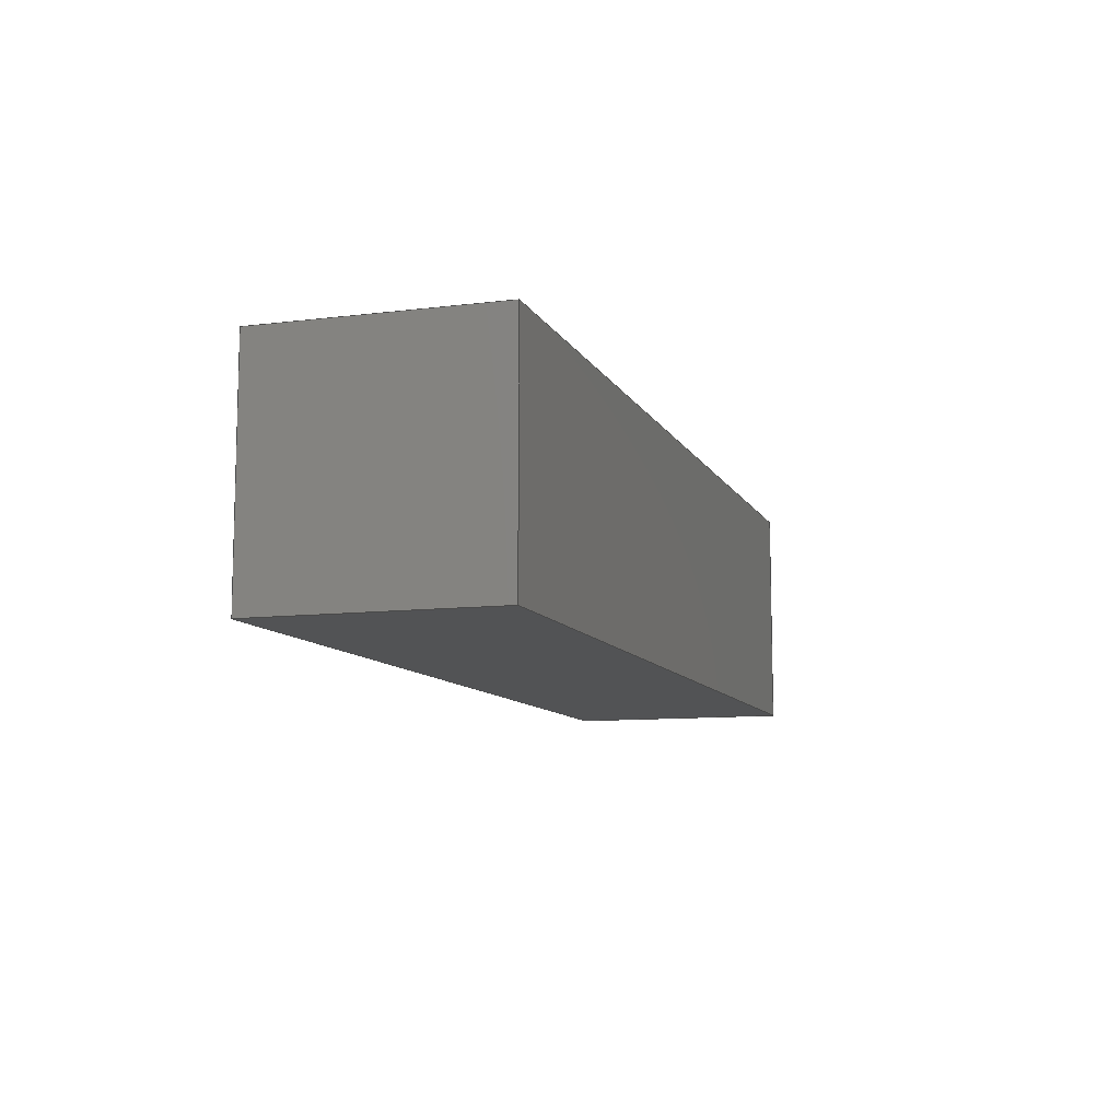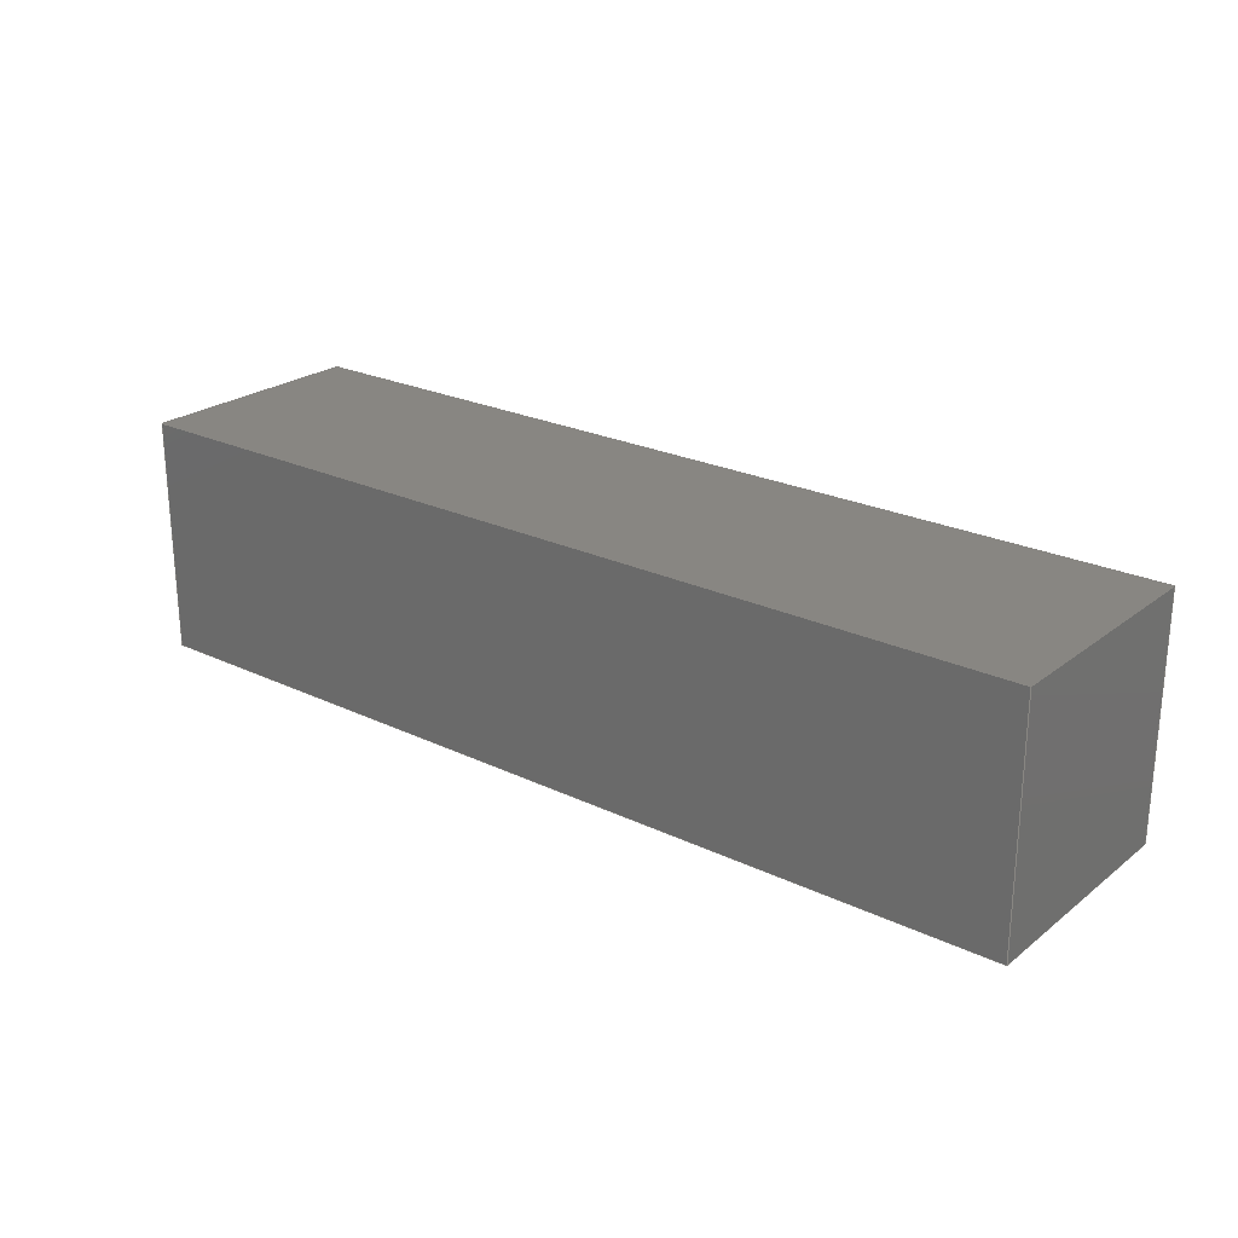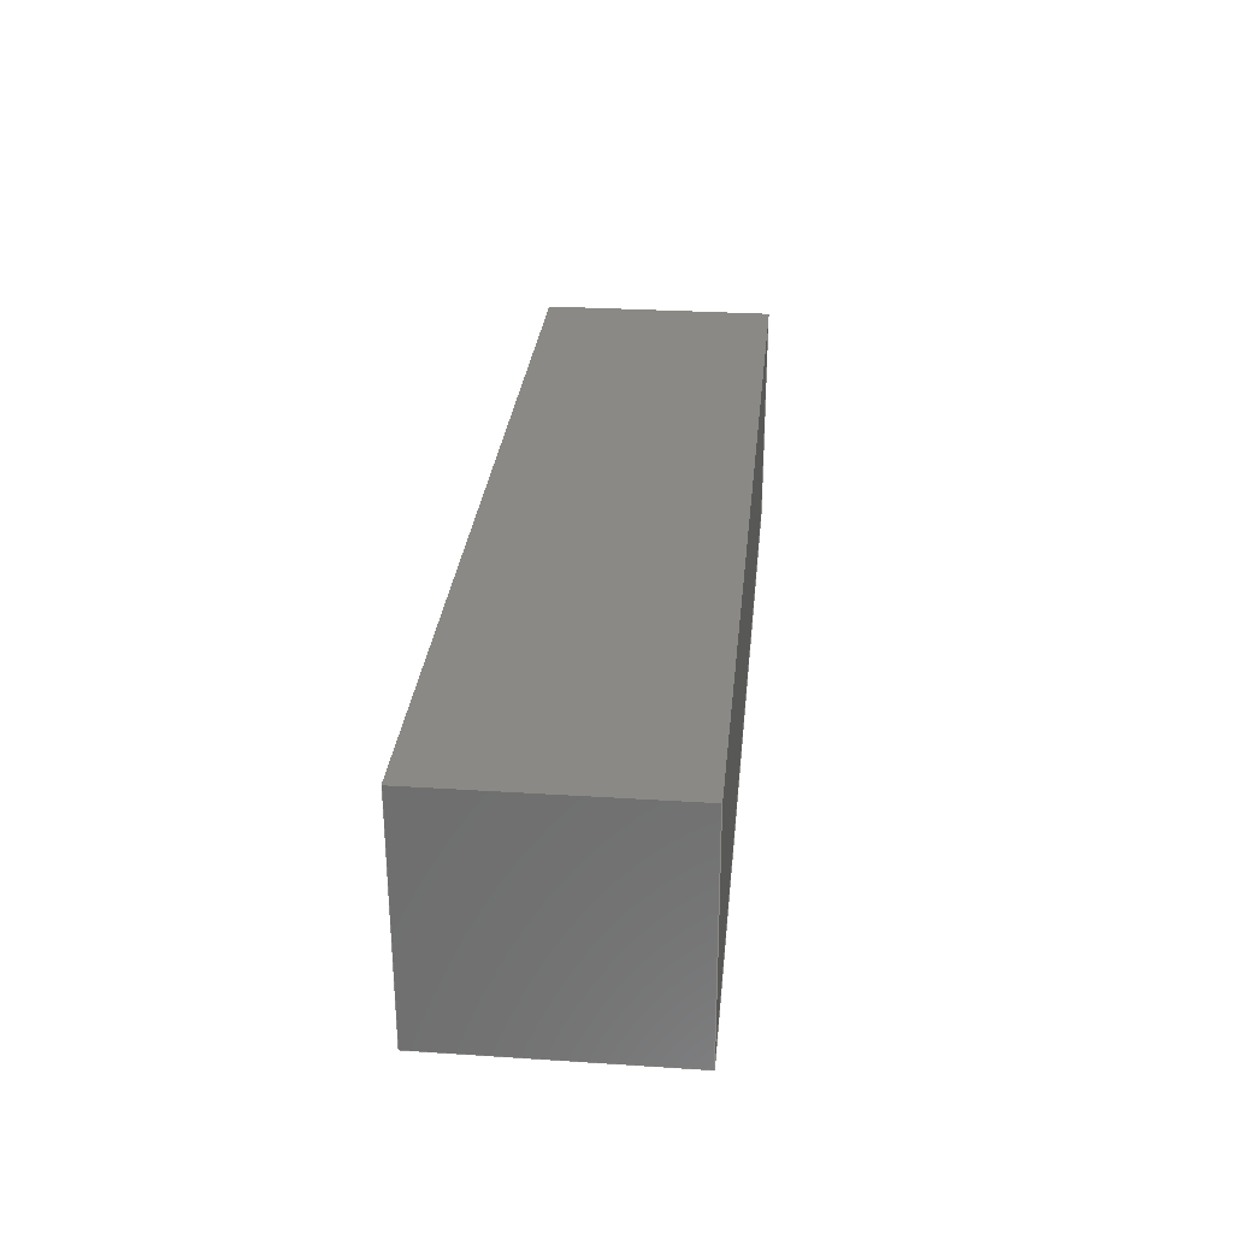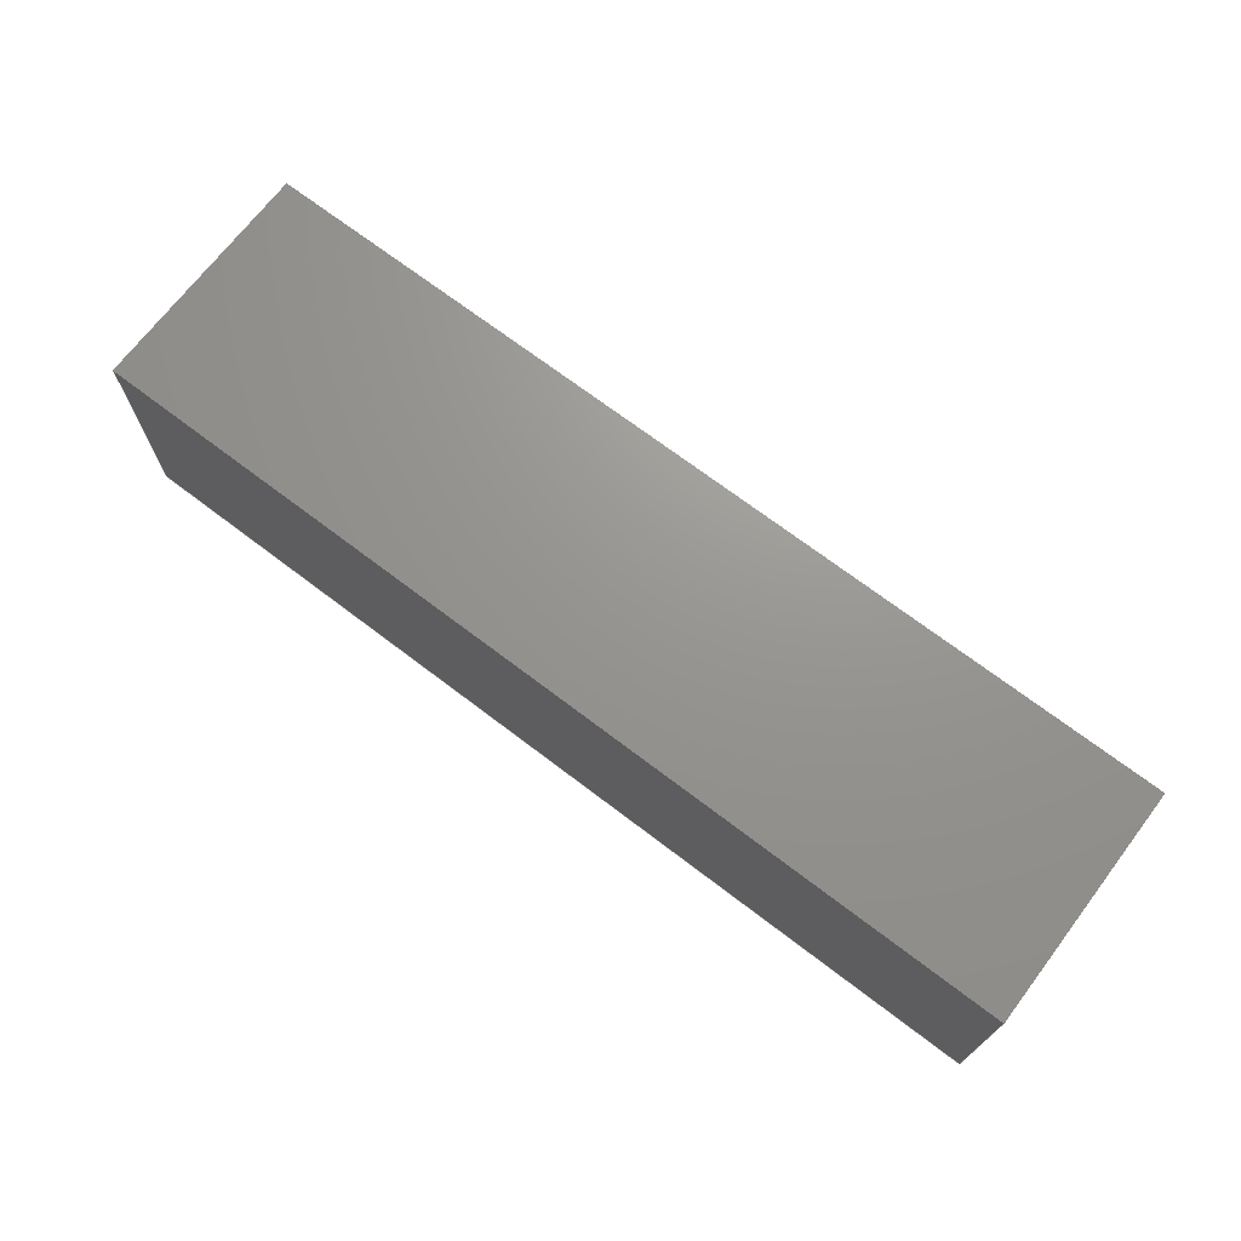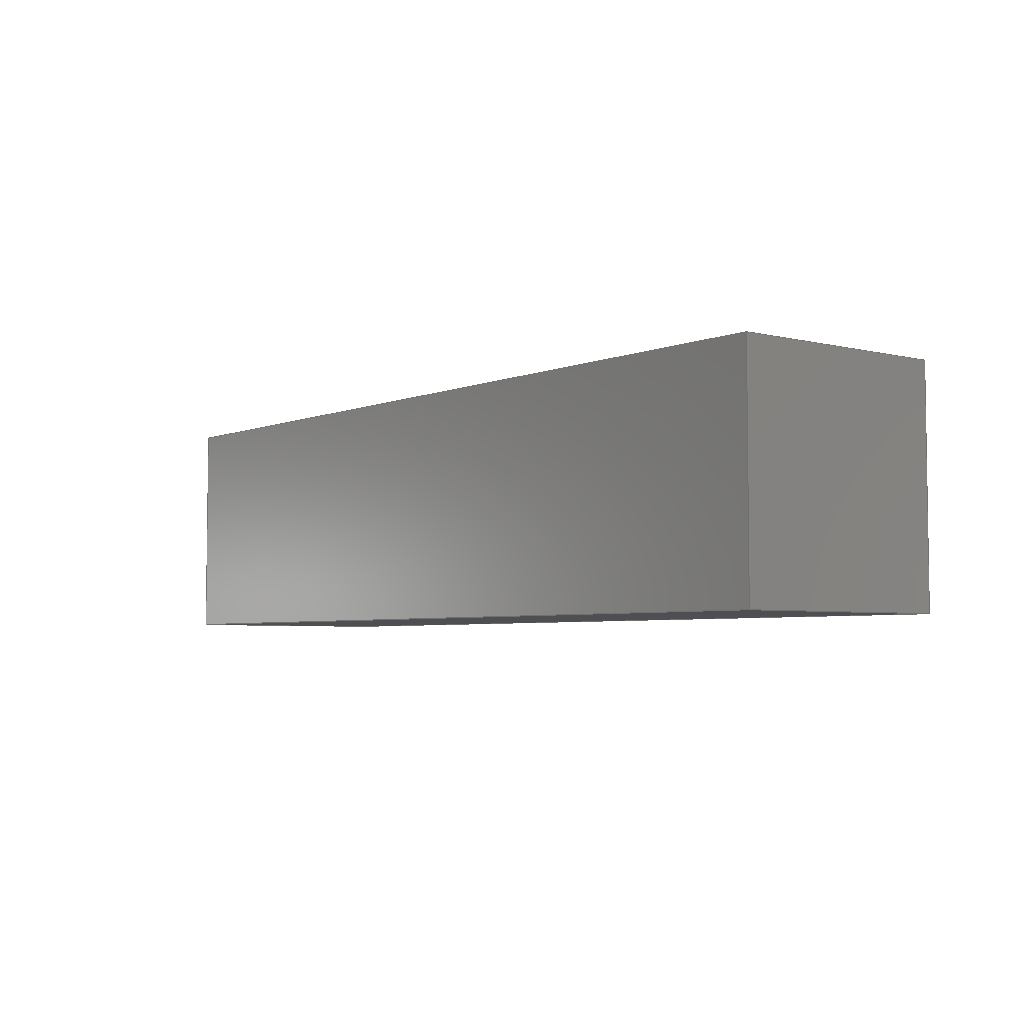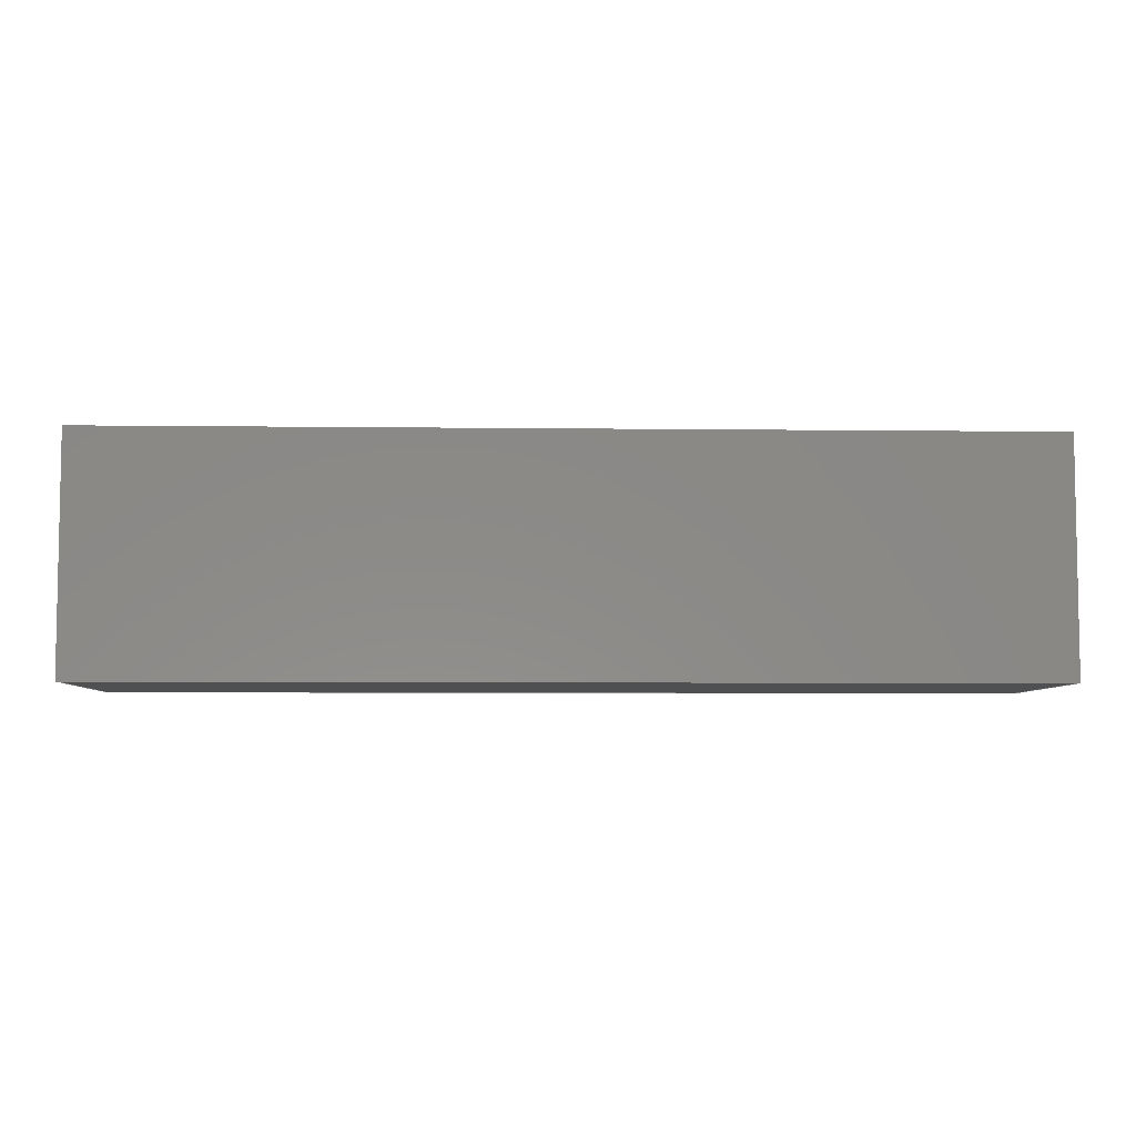
<metadata>
{"format":"step","ext":"step","renderer":"f3d","projection":"perspective","resolution":1024,"background":"white","views":[{"elev":-9.8,"azim":107.7,"up":"+Y"},{"elev":23.9,"azim":38.5,"up":"+Z"},{"elev":28.7,"azim":-84.5,"up":"+Z"},{"elev":70.6,"azim":37.3,"up":"+Z"},{"elev":-4.6,"azim":-128.2,"up":"+Z"},{"elev":-6.0,"azim":-2.1,"up":"+Y"}]}
</metadata>
<code>
ISO-10303-21;
DATA;
#1 = APPLICATION_PROTOCOL_DEFINITION('international standard',
  'automotive_design',2000,#2);
#2 = APPLICATION_CONTEXT(
  'core data for automotive mechanical design processes');
#3 = SHAPE_DEFINITION_REPRESENTATION(#4,#10);
#4 = PRODUCT_DEFINITION_SHAPE('','',#5);
#5 = PRODUCT_DEFINITION('design','',#6,#9);
#6 = PRODUCT_DEFINITION_FORMATION('','',#7);
#7 = PRODUCT('A1','A1','',(#8));
#8 = PRODUCT_CONTEXT('',#2,'mechanical');
#9 = PRODUCT_DEFINITION_CONTEXT('part definition',#2,'design');
#10 = SHAPE_REPRESENTATION('',(#11,#15),#19);
#11 = AXIS2_PLACEMENT_3D('',#12,#13,#14);
#12 = CARTESIAN_POINT('',(0,0,0));
#13 = DIRECTION('',(0,0,1));
#14 = DIRECTION('',(1,0,-0));
#15 = AXIS2_PLACEMENT_3D('',#16,#17,#18);
#16 = CARTESIAN_POINT('',(0,0,0));
#17 = DIRECTION('',(0,0,1));
#18 = DIRECTION('',(1,0,0));
#19 = ( GEOMETRIC_REPRESENTATION_CONTEXT(3) 
GLOBAL_UNCERTAINTY_ASSIGNED_CONTEXT((#23)) GLOBAL_UNIT_ASSIGNED_CONTEXT(
(#20,#21,#22)) REPRESENTATION_CONTEXT('Context #1',
  '3D Context with UNIT and UNCERTAINTY') );
#20 = ( LENGTH_UNIT() NAMED_UNIT(*) SI_UNIT(.MILLI.,.METRE.) );
#21 = ( NAMED_UNIT(*) PLANE_ANGLE_UNIT() SI_UNIT($,.RADIAN.) );
#22 = ( NAMED_UNIT(*) SI_UNIT($,.STERADIAN.) SOLID_ANGLE_UNIT() );
#23 = UNCERTAINTY_MEASURE_WITH_UNIT(LENGTH_MEASURE(1e-07),#20,
  'distance_accuracy_value','confusion accuracy');
#24 = PRODUCT_RELATED_PRODUCT_CATEGORY('part',$,(#7));
#25 = SHAPE_DEFINITION_REPRESENTATION(#26,#32);
#26 = PRODUCT_DEFINITION_SHAPE('','',#27);
#27 = PRODUCT_DEFINITION('design','',#28,#31);
#28 = PRODUCT_DEFINITION_FORMATION('','',#29);
#29 = PRODUCT('A1_','A1_','',(#30));
#30 = PRODUCT_CONTEXT('',#2,'mechanical');
#31 = PRODUCT_DEFINITION_CONTEXT('part definition',#2,'design');
#32 = ADVANCED_BREP_SHAPE_REPRESENTATION('',(#11,#33),#183);
#33 = MANIFOLD_SOLID_BREP('',#34);
#34 = CLOSED_SHELL('',(#35,#75,#106,#137,#159,#171));
#35 = ADVANCED_FACE('',(#36),#70,.F.);
#36 = FACE_BOUND('',#37,.T.);
#37 = EDGE_LOOP('',(#38,#48,#56,#64));
#38 = ORIENTED_EDGE('',*,*,#39,.T.);
#39 = EDGE_CURVE('',#40,#42,#44,.T.);
#40 = VERTEX_POINT('',#41);
#41 = CARTESIAN_POINT('',(0,-62.5,387.5));
#42 = VERTEX_POINT('',#43);
#43 = CARTESIAN_POINT('',(0,62.5,387.5));
#44 = LINE('',#45,#46);
#45 = CARTESIAN_POINT('',(0,-62.5,387.5));
#46 = VECTOR('',#47,1);
#47 = DIRECTION('',(0,1,0));
#48 = ORIENTED_EDGE('',*,*,#49,.F.);
#49 = EDGE_CURVE('',#50,#42,#52,.T.);
#50 = VERTEX_POINT('',#51);
#51 = CARTESIAN_POINT('',(-500,62.5,387.5));
#52 = LINE('',#53,#54);
#53 = CARTESIAN_POINT('',(-500,62.5,387.5));
#54 = VECTOR('',#55,1);
#55 = DIRECTION('',(1,-0,0));
#56 = ORIENTED_EDGE('',*,*,#57,.F.);
#57 = EDGE_CURVE('',#58,#50,#60,.T.);
#58 = VERTEX_POINT('',#59);
#59 = CARTESIAN_POINT('',(-500,-62.5,387.5));
#60 = LINE('',#61,#62);
#61 = CARTESIAN_POINT('',(-500,-62.5,387.5));
#62 = VECTOR('',#63,1);
#63 = DIRECTION('',(0,1,0));
#64 = ORIENTED_EDGE('',*,*,#65,.T.);
#65 = EDGE_CURVE('',#58,#40,#66,.T.);
#66 = LINE('',#67,#68);
#67 = CARTESIAN_POINT('',(-500,-62.5,387.5));
#68 = VECTOR('',#69,1);
#69 = DIRECTION('',(1,-0,0));
#70 = PLANE('',#71);
#71 = AXIS2_PLACEMENT_3D('',#72,#73,#74);
#72 = CARTESIAN_POINT('',(-500,0,387.5));
#73 = DIRECTION('',(0,0,-1));
#74 = DIRECTION('',(-1,0,0));
#75 = ADVANCED_FACE('',(#76),#101,.F.);
#76 = FACE_BOUND('',#77,.T.);
#77 = EDGE_LOOP('',(#78,#86,#94,#100));
#78 = ORIENTED_EDGE('',*,*,#79,.T.);
#79 = EDGE_CURVE('',#42,#80,#82,.T.);
#80 = VERTEX_POINT('',#81);
#81 = CARTESIAN_POINT('',(0,62.5,262.5));
#82 = LINE('',#83,#84);
#83 = CARTESIAN_POINT('',(0,62.5,387.5));
#84 = VECTOR('',#85,1);
#85 = DIRECTION('',(0,-0,-1));
#86 = ORIENTED_EDGE('',*,*,#87,.F.);
#87 = EDGE_CURVE('',#88,#80,#90,.T.);
#88 = VERTEX_POINT('',#89);
#89 = CARTESIAN_POINT('',(-500,62.5,262.5));
#90 = LINE('',#91,#92);
#91 = CARTESIAN_POINT('',(-500,62.5,262.5));
#92 = VECTOR('',#93,1);
#93 = DIRECTION('',(1,-0,0));
#94 = ORIENTED_EDGE('',*,*,#95,.F.);
#95 = EDGE_CURVE('',#50,#88,#96,.T.);
#96 = LINE('',#97,#98);
#97 = CARTESIAN_POINT('',(-500,62.5,387.5));
#98 = VECTOR('',#99,1);
#99 = DIRECTION('',(0,-0,-1));
#100 = ORIENTED_EDGE('',*,*,#49,.T.);
#101 = PLANE('',#102);
#102 = AXIS2_PLACEMENT_3D('',#103,#104,#105);
#103 = CARTESIAN_POINT('',(-500,62.5,325));
#104 = DIRECTION('',(-0,-1,0));
#105 = DIRECTION('',(1,0,0));
#106 = ADVANCED_FACE('',(#107),#132,.F.);
#107 = FACE_BOUND('',#108,.T.);
#108 = EDGE_LOOP('',(#109,#117,#125,#131));
#109 = ORIENTED_EDGE('',*,*,#110,.T.);
#110 = EDGE_CURVE('',#80,#111,#113,.T.);
#111 = VERTEX_POINT('',#112);
#112 = CARTESIAN_POINT('',(0,-62.5,262.5));
#113 = LINE('',#114,#115);
#114 = CARTESIAN_POINT('',(0,62.5,262.5));
#115 = VECTOR('',#116,1);
#116 = DIRECTION('',(0,-1,0));
#117 = ORIENTED_EDGE('',*,*,#118,.F.);
#118 = EDGE_CURVE('',#119,#111,#121,.T.);
#119 = VERTEX_POINT('',#120);
#120 = CARTESIAN_POINT('',(-500,-62.5,262.5));
#121 = LINE('',#122,#123);
#122 = CARTESIAN_POINT('',(-500,-62.5,262.5));
#123 = VECTOR('',#124,1);
#124 = DIRECTION('',(1,-0,0));
#125 = ORIENTED_EDGE('',*,*,#126,.F.);
#126 = EDGE_CURVE('',#88,#119,#127,.T.);
#127 = LINE('',#128,#129);
#128 = CARTESIAN_POINT('',(-500,62.5,262.5));
#129 = VECTOR('',#130,1);
#130 = DIRECTION('',(0,-1,0));
#131 = ORIENTED_EDGE('',*,*,#87,.T.);
#132 = PLANE('',#133);
#133 = AXIS2_PLACEMENT_3D('',#134,#135,#136);
#134 = CARTESIAN_POINT('',(-500,0,262.5));
#135 = DIRECTION('',(0,0,1));
#136 = DIRECTION('',(1,0,-0));
#137 = ADVANCED_FACE('',(#138),#154,.F.);
#138 = FACE_BOUND('',#139,.T.);
#139 = EDGE_LOOP('',(#140,#146,#147,#153));
#140 = ORIENTED_EDGE('',*,*,#141,.T.);
#141 = EDGE_CURVE('',#111,#40,#142,.T.);
#142 = LINE('',#143,#144);
#143 = CARTESIAN_POINT('',(0,-62.5,262.5));
#144 = VECTOR('',#145,1);
#145 = DIRECTION('',(0,0,1));
#146 = ORIENTED_EDGE('',*,*,#65,.F.);
#147 = ORIENTED_EDGE('',*,*,#148,.F.);
#148 = EDGE_CURVE('',#119,#58,#149,.T.);
#149 = LINE('',#150,#151);
#150 = CARTESIAN_POINT('',(-500,-62.5,262.5));
#151 = VECTOR('',#152,1);
#152 = DIRECTION('',(0,0,1));
#153 = ORIENTED_EDGE('',*,*,#118,.T.);
#154 = PLANE('',#155);
#155 = AXIS2_PLACEMENT_3D('',#156,#157,#158);
#156 = CARTESIAN_POINT('',(-500,-62.5,325));
#157 = DIRECTION('',(0,1,-0));
#158 = DIRECTION('',(-1,0,0));
#159 = ADVANCED_FACE('',(#160),#166,.T.);
#160 = FACE_BOUND('',#161,.T.);
#161 = EDGE_LOOP('',(#162,#163,#164,#165));
#162 = ORIENTED_EDGE('',*,*,#57,.T.);
#163 = ORIENTED_EDGE('',*,*,#95,.T.);
#164 = ORIENTED_EDGE('',*,*,#126,.T.);
#165 = ORIENTED_EDGE('',*,*,#148,.T.);
#166 = PLANE('',#167);
#167 = AXIS2_PLACEMENT_3D('',#168,#169,#170);
#168 = CARTESIAN_POINT('',(-500,0,325));
#169 = DIRECTION('',(-1,0,0));
#170 = DIRECTION('',(0,0,1));
#171 = ADVANCED_FACE('',(#172),#178,.F.);
#172 = FACE_BOUND('',#173,.T.);
#173 = EDGE_LOOP('',(#174,#175,#176,#177));
#174 = ORIENTED_EDGE('',*,*,#39,.F.);
#175 = ORIENTED_EDGE('',*,*,#141,.F.);
#176 = ORIENTED_EDGE('',*,*,#110,.F.);
#177 = ORIENTED_EDGE('',*,*,#79,.F.);
#178 = PLANE('',#179);
#179 = AXIS2_PLACEMENT_3D('',#180,#181,#182);
#180 = CARTESIAN_POINT('',(0,-0,325));
#181 = DIRECTION('',(-1,0,0));
#182 = DIRECTION('',(0,0,1));
#183 = ( GEOMETRIC_REPRESENTATION_CONTEXT(3) 
GLOBAL_UNCERTAINTY_ASSIGNED_CONTEXT((#187)) GLOBAL_UNIT_ASSIGNED_CONTEXT
((#184,#185,#186)) REPRESENTATION_CONTEXT('Context #1',
  '3D Context with UNIT and UNCERTAINTY') );
#184 = ( LENGTH_UNIT() NAMED_UNIT(*) SI_UNIT(.MILLI.,.METRE.) );
#185 = ( NAMED_UNIT(*) PLANE_ANGLE_UNIT() SI_UNIT($,.RADIAN.) );
#186 = ( NAMED_UNIT(*) SI_UNIT($,.STERADIAN.) SOLID_ANGLE_UNIT() );
#187 = UNCERTAINTY_MEASURE_WITH_UNIT(LENGTH_MEASURE(1e-07),#184,
  'distance_accuracy_value','confusion accuracy');
#188 = CONTEXT_DEPENDENT_SHAPE_REPRESENTATION(#189,#191);
#189 = ( REPRESENTATION_RELATIONSHIP('','',#32,#10) 
REPRESENTATION_RELATIONSHIP_WITH_TRANSFORMATION(#190) 
SHAPE_REPRESENTATION_RELATIONSHIP() );
#190 = ITEM_DEFINED_TRANSFORMATION('','',#11,#15);
#191 = PRODUCT_DEFINITION_SHAPE('Placement','Placement of an item',#192
  );
#192 = NEXT_ASSEMBLY_USAGE_OCCURRENCE('13','A1_','',#5,#27,$);
#193 = PRODUCT_RELATED_PRODUCT_CATEGORY('part',$,(#29));
#194 = MECHANICAL_DESIGN_GEOMETRIC_PRESENTATION_REPRESENTATION('',(#195)
  ,#183);
#195 = STYLED_ITEM('color',(#196),#33);
#196 = PRESENTATION_STYLE_ASSIGNMENT((#197,#203));
#197 = SURFACE_STYLE_USAGE(.BOTH.,#198);
#198 = SURFACE_SIDE_STYLE('',(#199));
#199 = SURFACE_STYLE_FILL_AREA(#200);
#200 = FILL_AREA_STYLE('',(#201));
#201 = FILL_AREA_STYLE_COLOUR('',#202);
#202 = COLOUR_RGB('',0.4471,0.4745,0.502);
#203 = CURVE_STYLE('',#204,POSITIVE_LENGTH_MEASURE(0.1),#205);
#204 = DRAUGHTING_PRE_DEFINED_CURVE_FONT('continuous');
#205 = COLOUR_RGB('',0.09804,0.09804,
  0.09804);
ENDSEC;
END-ISO-10303-21;

</code>
